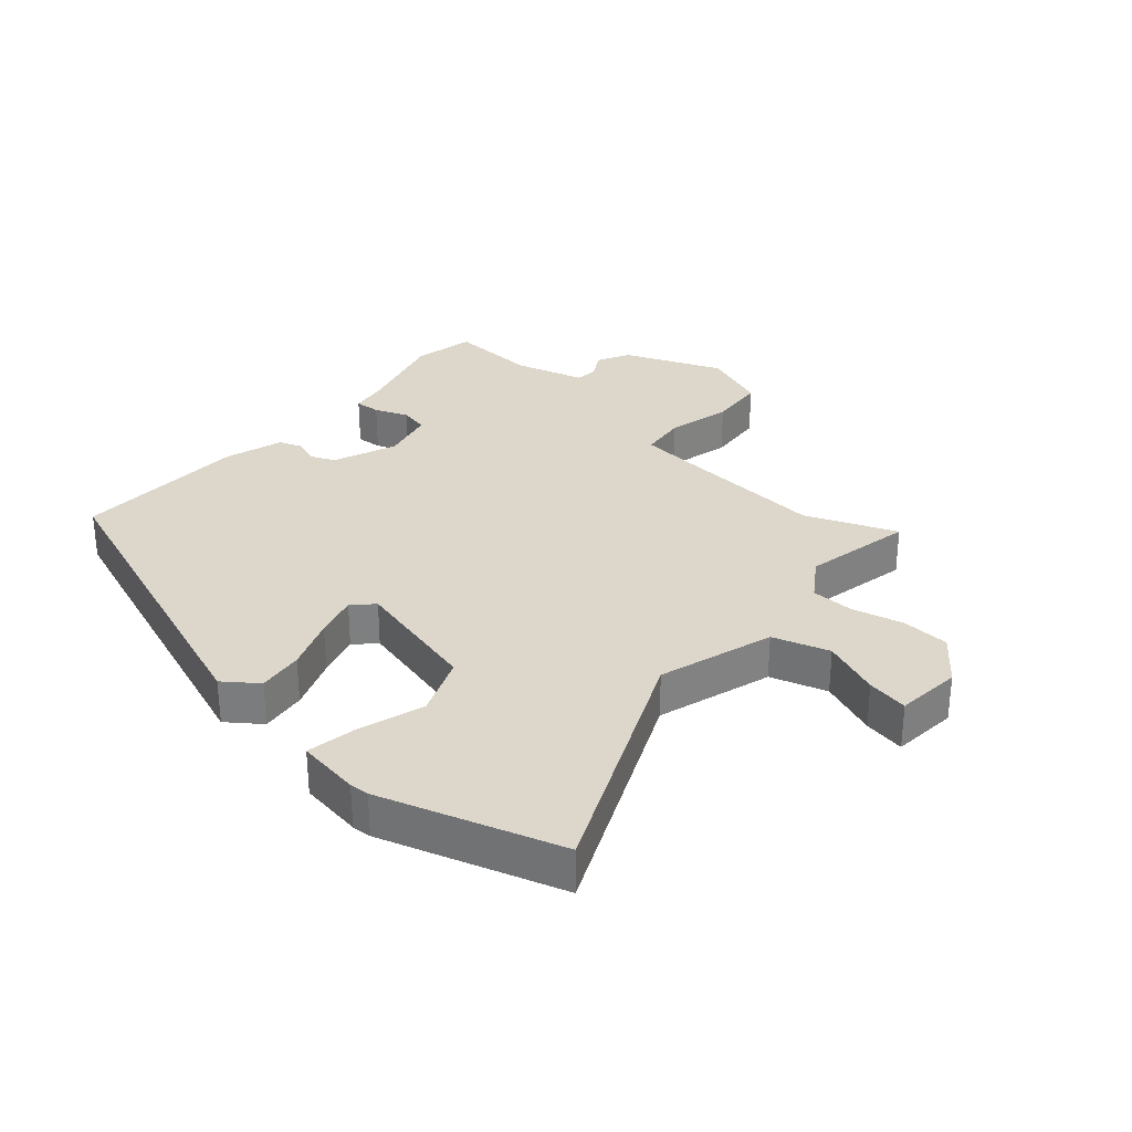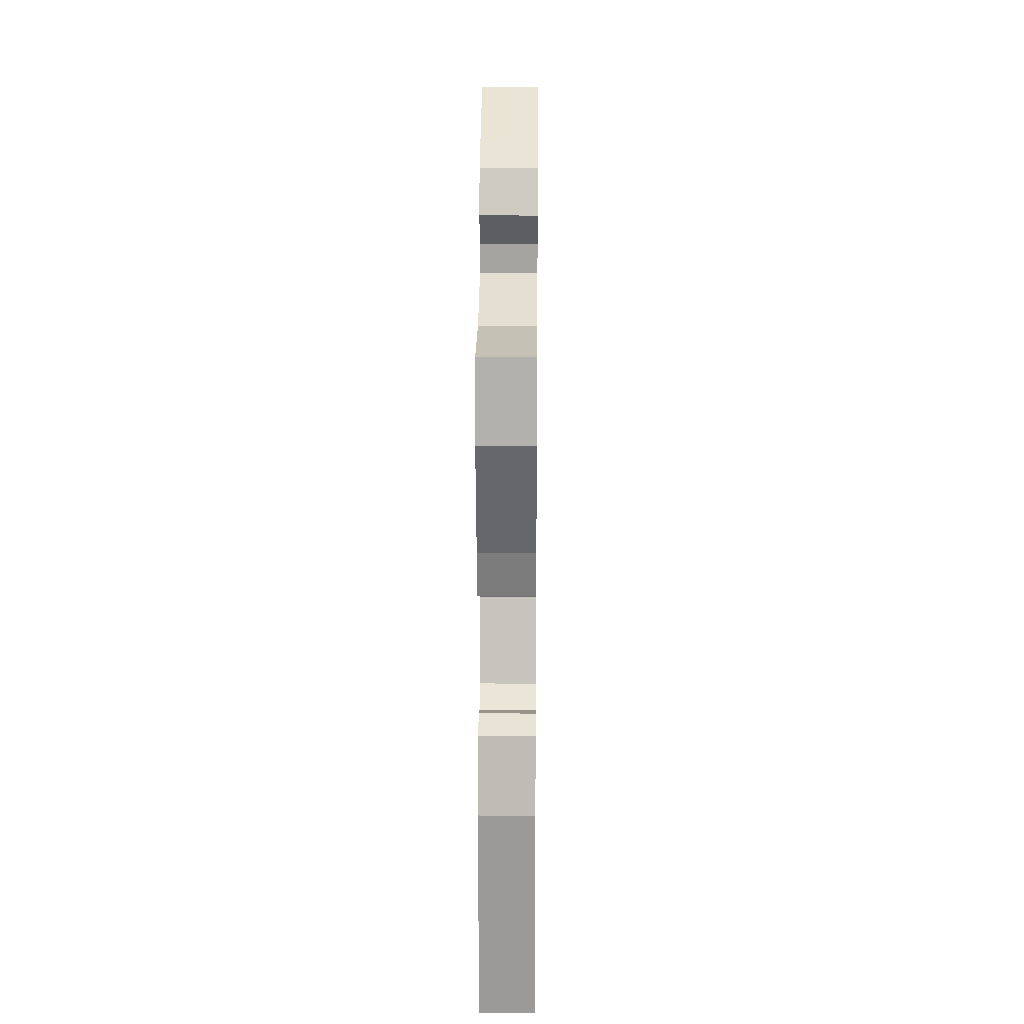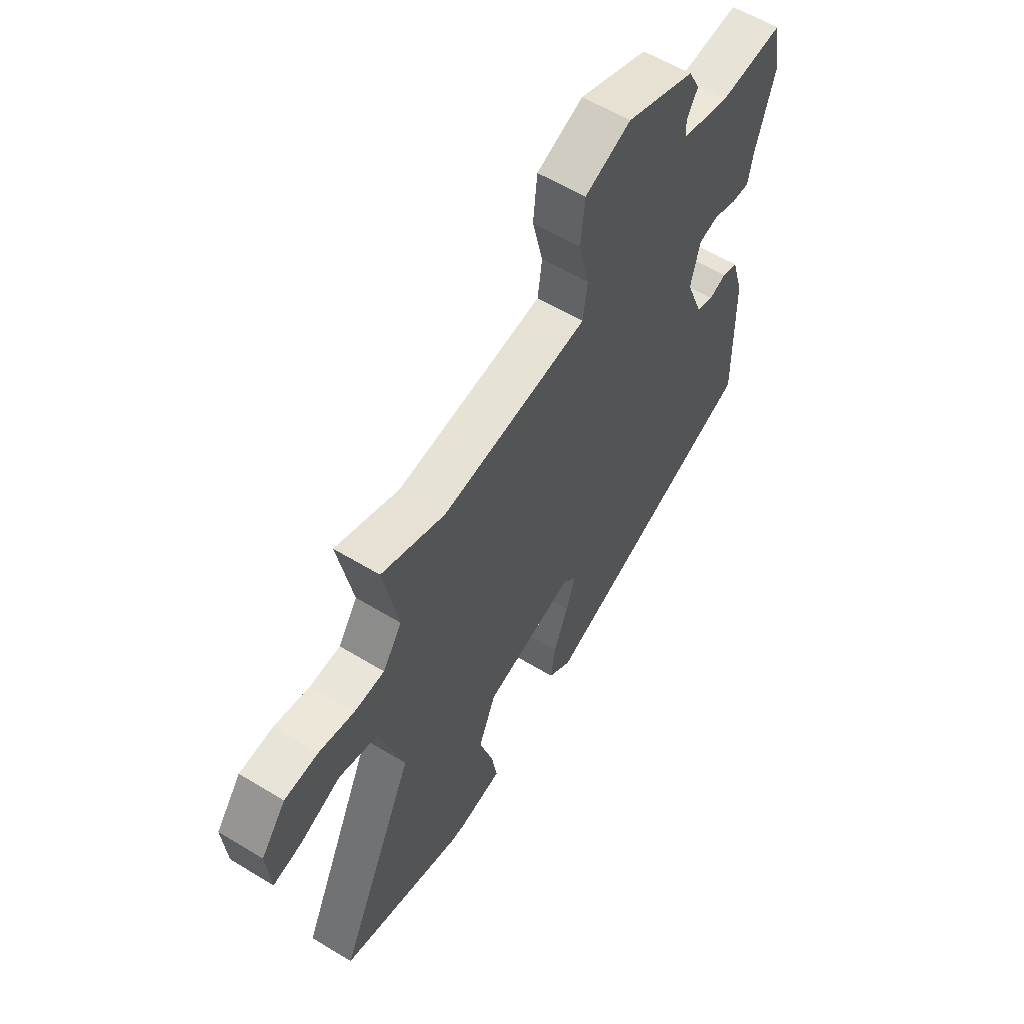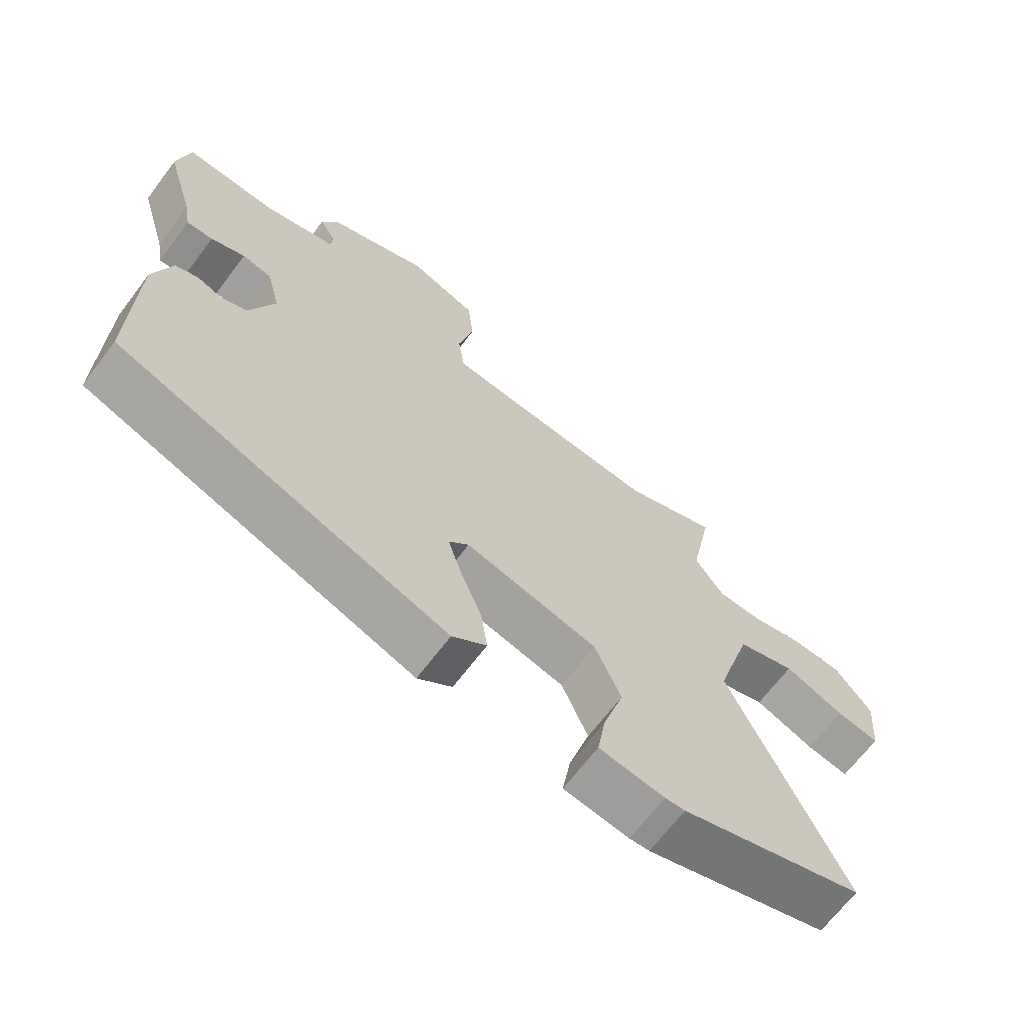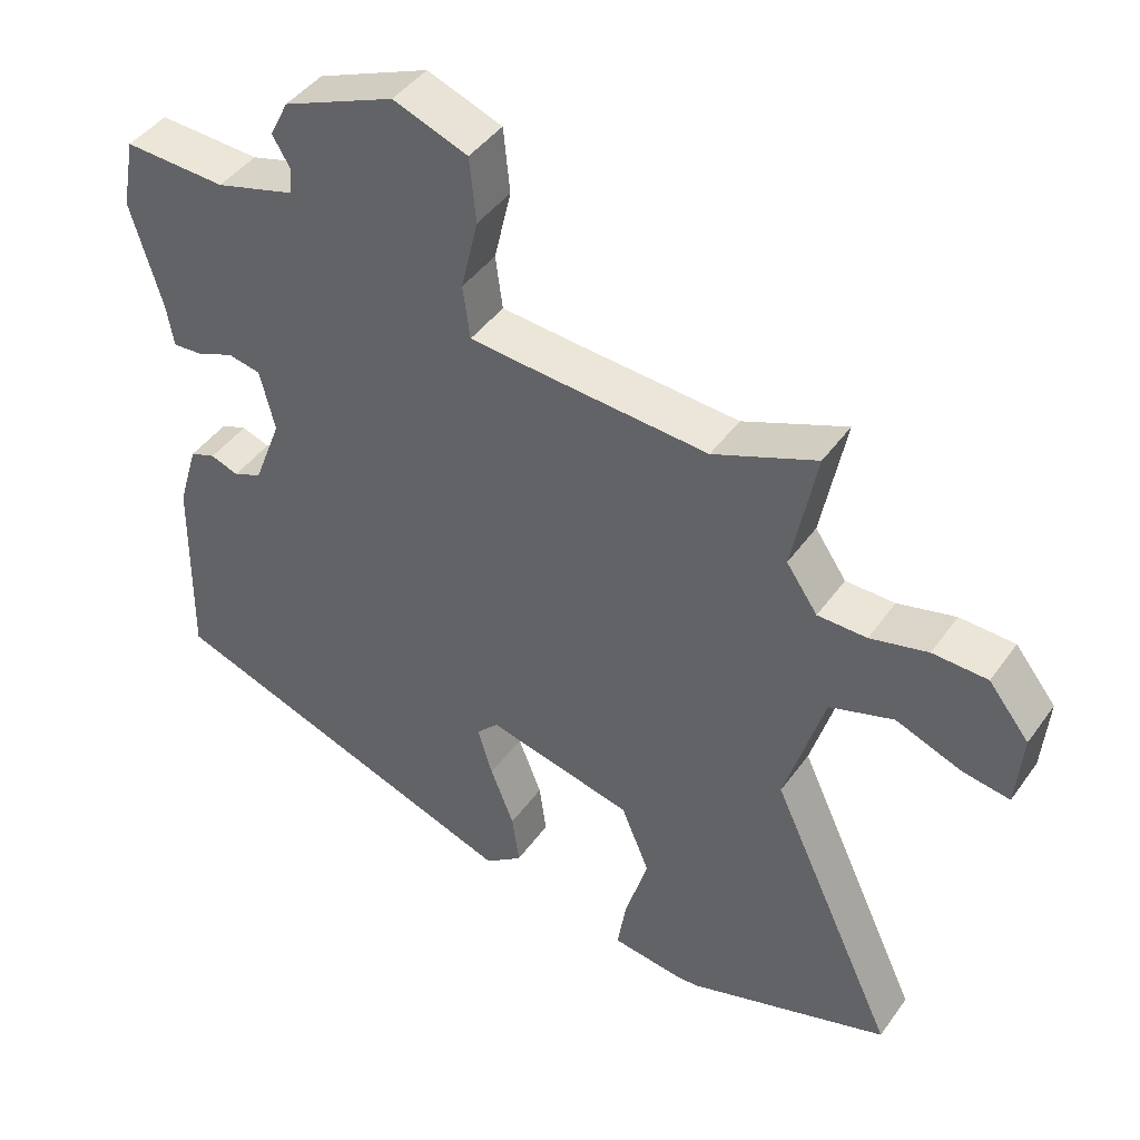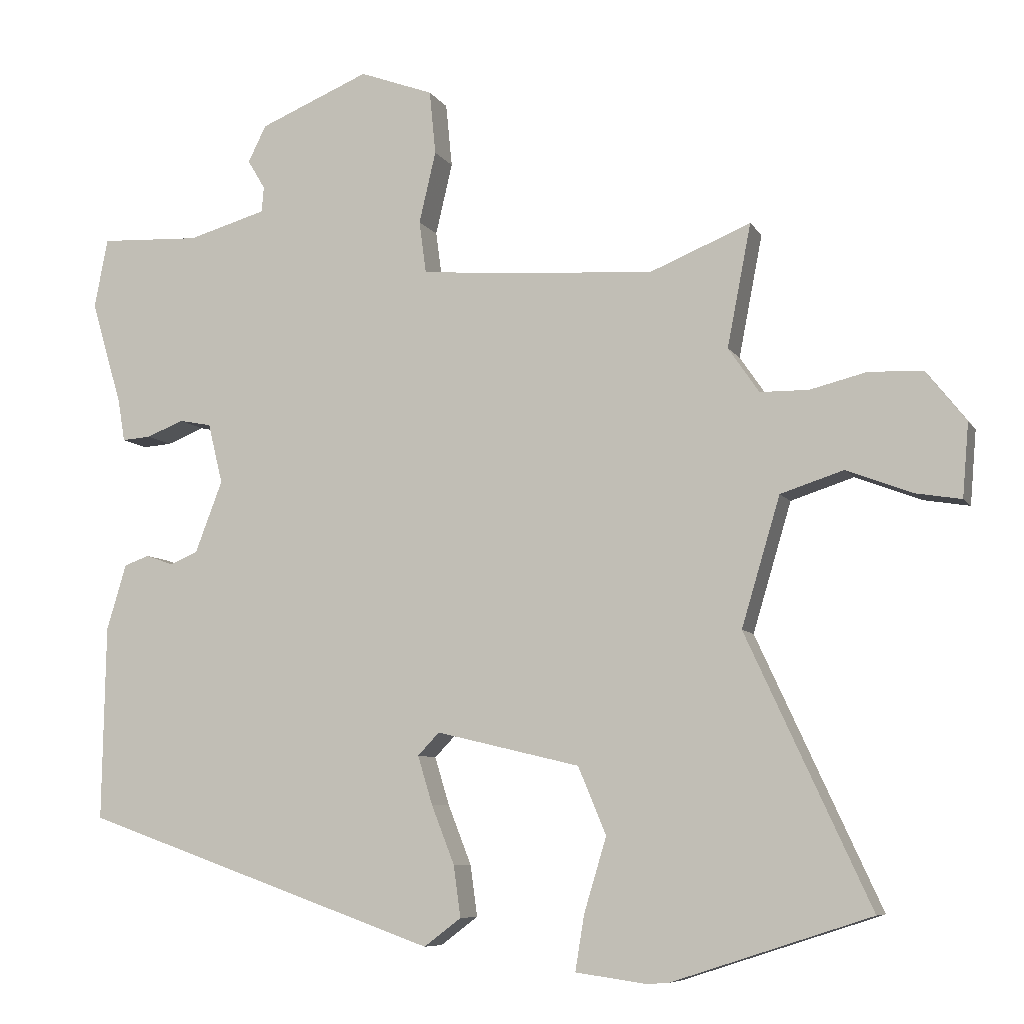
<metadata>
{"format":"obj","ext":"obj","renderer":"f3d","projection":"perspective","resolution":1024,"background":"white","views":[{"elev":30.7,"azim":-138.3,"up":"+Y"},{"elev":21.5,"azim":90.6,"up":"+Z"},{"elev":58.7,"azim":-57.9,"up":"+Z"},{"elev":-67.1,"azim":143.0,"up":"+Z"},{"elev":43.6,"azim":-147.1,"up":"+Z"},{"elev":-7.7,"azim":-161.4,"up":"+Z"}]}
</metadata>
<code>
v 0.489 0.07 0.556
v 0.508 0.07 0.457
v 0.464 0.07 0.307
v 0.454 0.07 0.248
v 0.413 0.07 0.251
v 0.36 0.07 0.272
v 0.314 0.07 0.263
v 0.293 0.07 0.177
v 0.332 0.07 0.075
v 0.372 0.07 0.058
v 0.411 0.07 0.072
v 0.447 0.07 0.059
v 0.475 0.07 -0.035
v 0.48 0.07 -0.313
v -0.03 0.07 -0.494
v -0.083 0.07 -0.454
v -0.073 0.07 -0.381
v -0.04 0.07 -0.297
v -0.019 0.07 -0.228
v -0.05 0.07 -0.196
v -0.255 0.07 -0.245
v -0.295 0.07 -0.341
v -0.263 0.07 -0.447
v -0.25 0.07 -0.526
v -0.351 0.07 -0.54
v -0.382 0.07 -0.538
v -0.666 0.07 -0.446
v -0.489 0.07 -0.063
v -0.544 0.07 0.121
v -0.634 0.07 0.15
v -0.727 0.07 0.114
v -0.793 0.07 0.103
v -0.802 0.07 0.208
v -0.745 0.07 0.28
v -0.668 0.07 0.283
v -0.587 0.07 0.263
v -0.518 0.07 0.264
v -0.474 0.07 0.328
v -0.508 0.07 0.503
v -0.363 0.07 0.444
v -0.137 0.07 0.46
v -0.027 0.07 0.469
v -0.017 0.07 0.544
v -0.041 0.07 0.646
v -0.032 0.07 0.737
v 0.073 0.07 0.776
v 0.23 0.07 0.711
v 0.256 0.07 0.659
v 0.231 0.07 0.617
v 0.234 0.07 0.581
v 0.346 0.07 0.549
v 0.489 0 0.556
v 0.508 0 0.457
v 0.464 0 0.307
v 0.454 0 0.248
v 0.413 0 0.251
v 0.36 0 0.272
v 0.314 0 0.263
v 0.293 0 0.177
v 0.332 0 0.075
v 0.372 0 0.058
v 0.411 0 0.072
v 0.447 0 0.059
v 0.475 0 -0.035
v 0.48 0 -0.313
v -0.03 0 -0.494
v -0.083 0 -0.454
v -0.073 0 -0.381
v -0.04 0 -0.297
v -0.019 0 -0.228
v -0.05 0 -0.196
v -0.255 0 -0.245
v -0.295 0 -0.341
v -0.263 0 -0.447
v -0.25 0 -0.526
v -0.351 0 -0.54
v -0.382 0 -0.538
v -0.666 0 -0.446
v -0.489 0 -0.063
v -0.544 0 0.121
v -0.634 0 0.15
v -0.727 0 0.114
v -0.793 0 0.103
v -0.802 0 0.208
v -0.745 0 0.28
v -0.668 0 0.283
v -0.587 0 0.263
v -0.518 0 0.264
v -0.474 0 0.328
v -0.508 0 0.503
v -0.363 0 0.444
v -0.137 0 0.46
v -0.027 0 0.469
v -0.017 0 0.544
v -0.041 0 0.646
v -0.032 0 0.737
v 0.073 0 0.776
v 0.23 0 0.711
v 0.256 0 0.659
v 0.231 0 0.617
v 0.234 0 0.581
v 0.346 0 0.549
f 46 47 48 49
f 46 49 50
f 43 44 45 46
f 42 43 46 50
f 38 39 40
f 37 38 40 41
f 33 34 35 36
f 33 36 37
f 30 31 32 33
f 29 30 33 37
f 28 29 37 41
f 22 23 24 25
f 22 25 26 27
f 15 16 17 18
f 15 18 19
f 14 15 19
f 13 14 19 20
f 10 11 12 13
f 9 10 13 20
f 3 4 5 6
f 3 6 7
f 51 1 2 3
f 42 50 51 3
f 21 22 27 28
f 8 9 20 21
f 7 8 21 28
f 41 42 3 7
f 7 28 41
f 100 99 98 97
f 101 100 97
f 97 96 95 94
f 101 97 94 93
f 91 90 89
f 92 91 89 88
f 87 86 85 84
f 88 87 84
f 84 83 82 81
f 88 84 81 80
f 92 88 80 79
f 76 75 74 73
f 78 77 76 73
f 69 68 67 66
f 70 69 66
f 70 66 65
f 71 70 65 64
f 64 63 62 61
f 71 64 61 60
f 57 56 55 54
f 58 57 54
f 54 53 52 102
f 54 102 101 93
f 79 78 73 72
f 72 71 60 59
f 79 72 59 58
f 58 54 93 92
f 92 79 58
f 1 52 53 2
f 2 53 54 3
f 3 54 55 4
f 4 55 56 5
f 5 56 57 6
f 6 57 58 7
f 7 58 59 8
f 8 59 60 9
f 9 60 61 10
f 10 61 62 11
f 11 62 63 12
f 12 63 64 13
f 13 64 65 14
f 14 65 66 15
f 15 66 67 16
f 16 67 68 17
f 17 68 69 18
f 18 69 70 19
f 19 70 71 20
f 20 71 72 21
f 21 72 73 22
f 22 73 74 23
f 23 74 75 24
f 24 75 76 25
f 25 76 77 26
f 26 77 78 27
f 27 78 79 28
f 28 79 80 29
f 29 80 81 30
f 30 81 82 31
f 31 82 83 32
f 32 83 84 33
f 33 84 85 34
f 34 85 86 35
f 35 86 87 36
f 36 87 88 37
f 37 88 89 38
f 38 89 90 39
f 39 90 91 40
f 40 91 92 41
f 41 92 93 42
f 42 93 94 43
f 43 94 95 44
f 44 95 96 45
f 45 96 97 46
f 46 97 98 47
f 47 98 99 48
f 48 99 100 49
f 49 100 101 50
f 50 101 102 51
f 51 102 52 1

</code>
